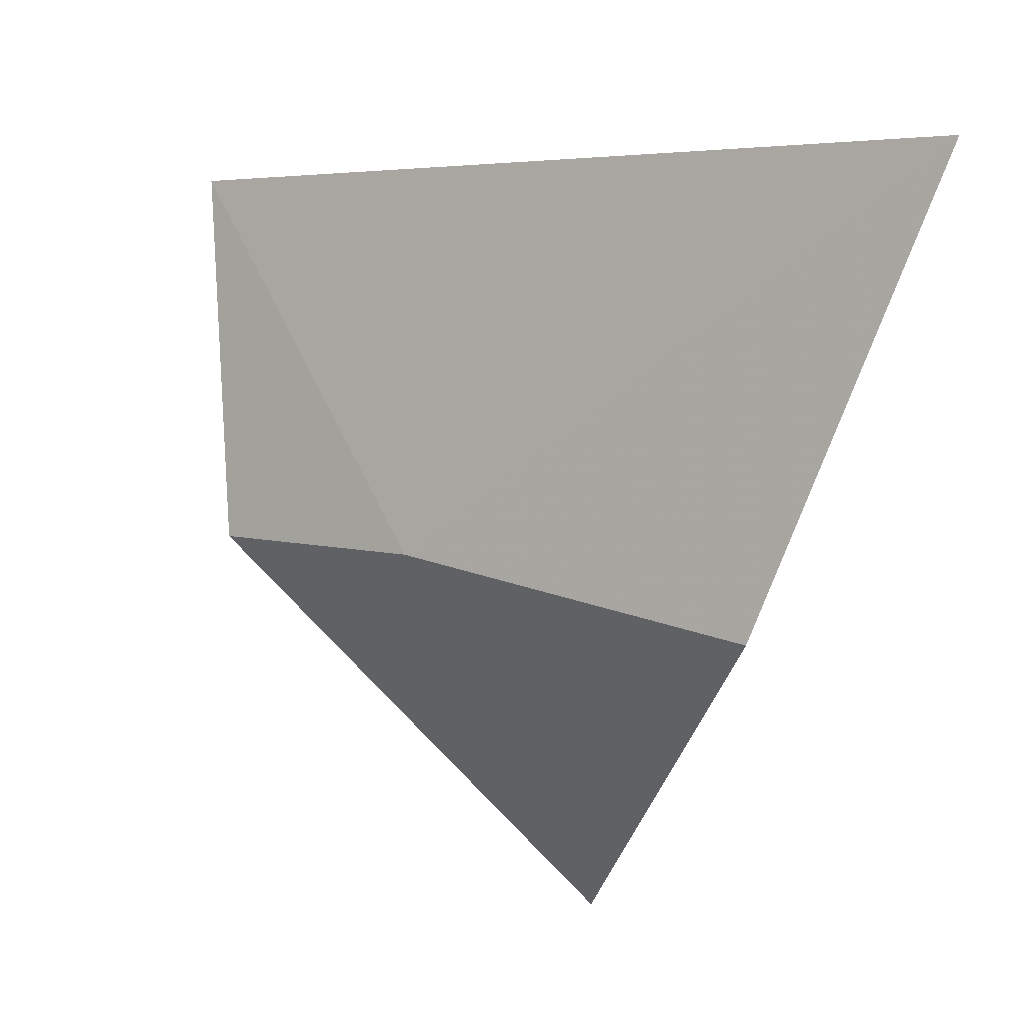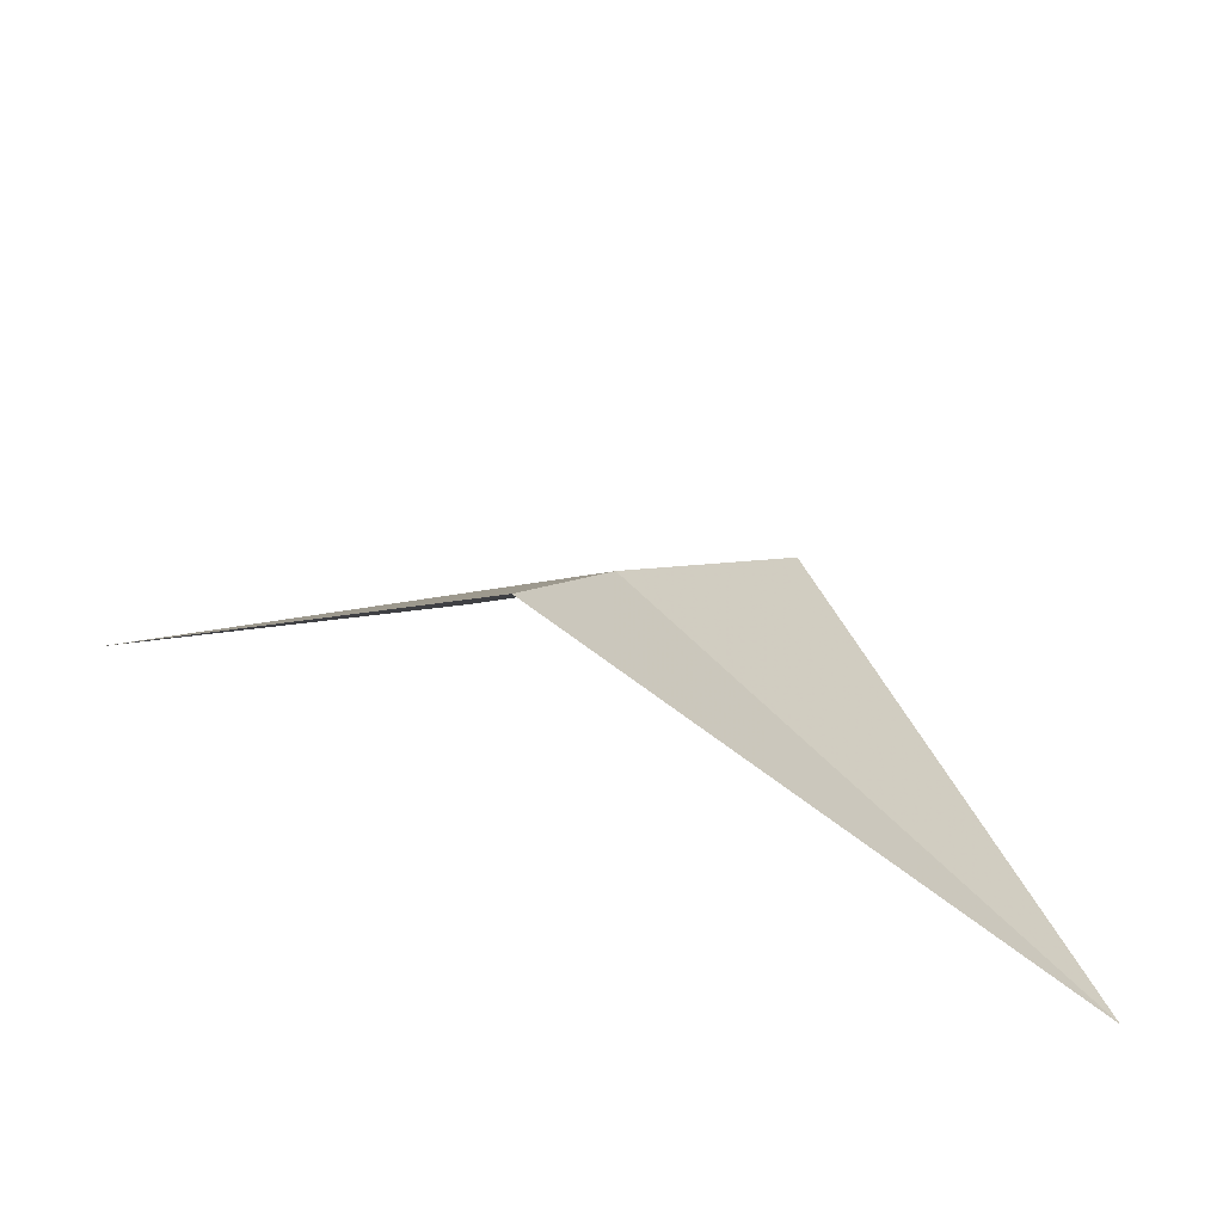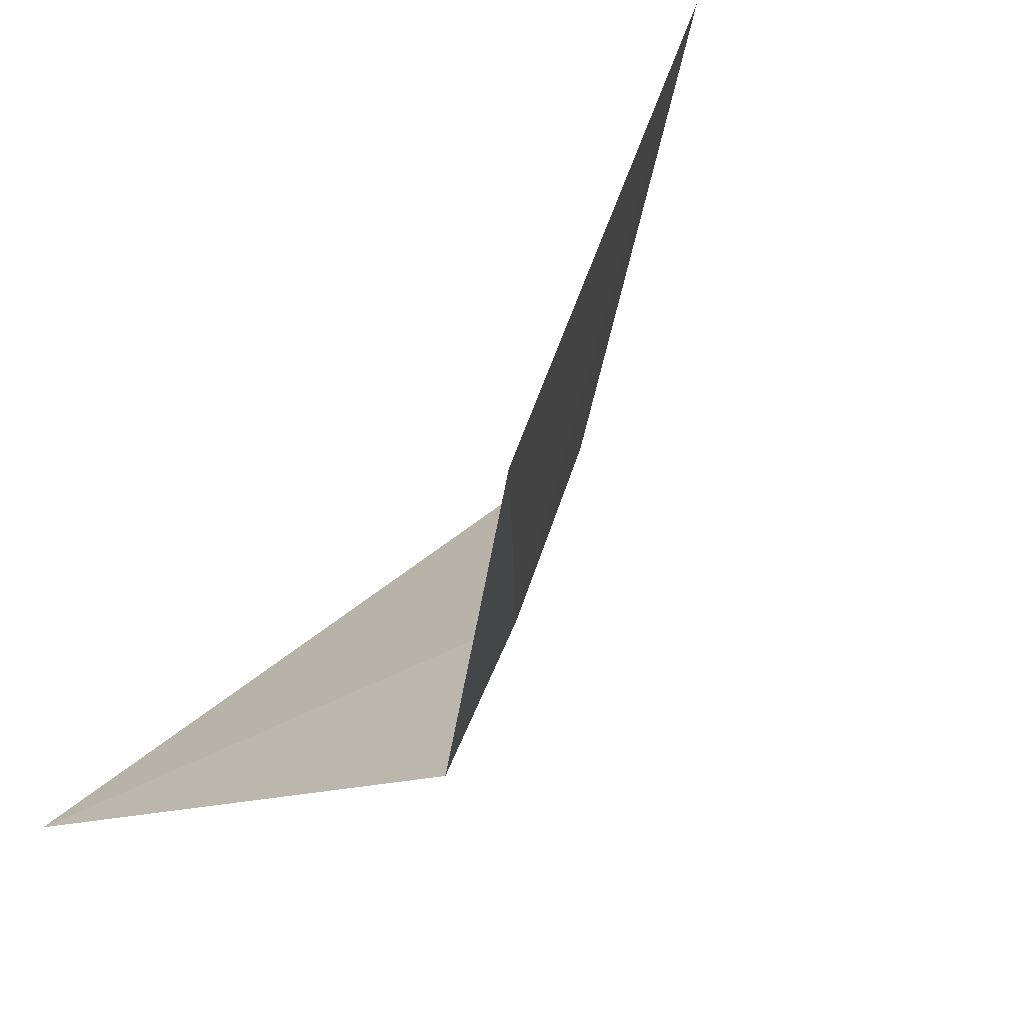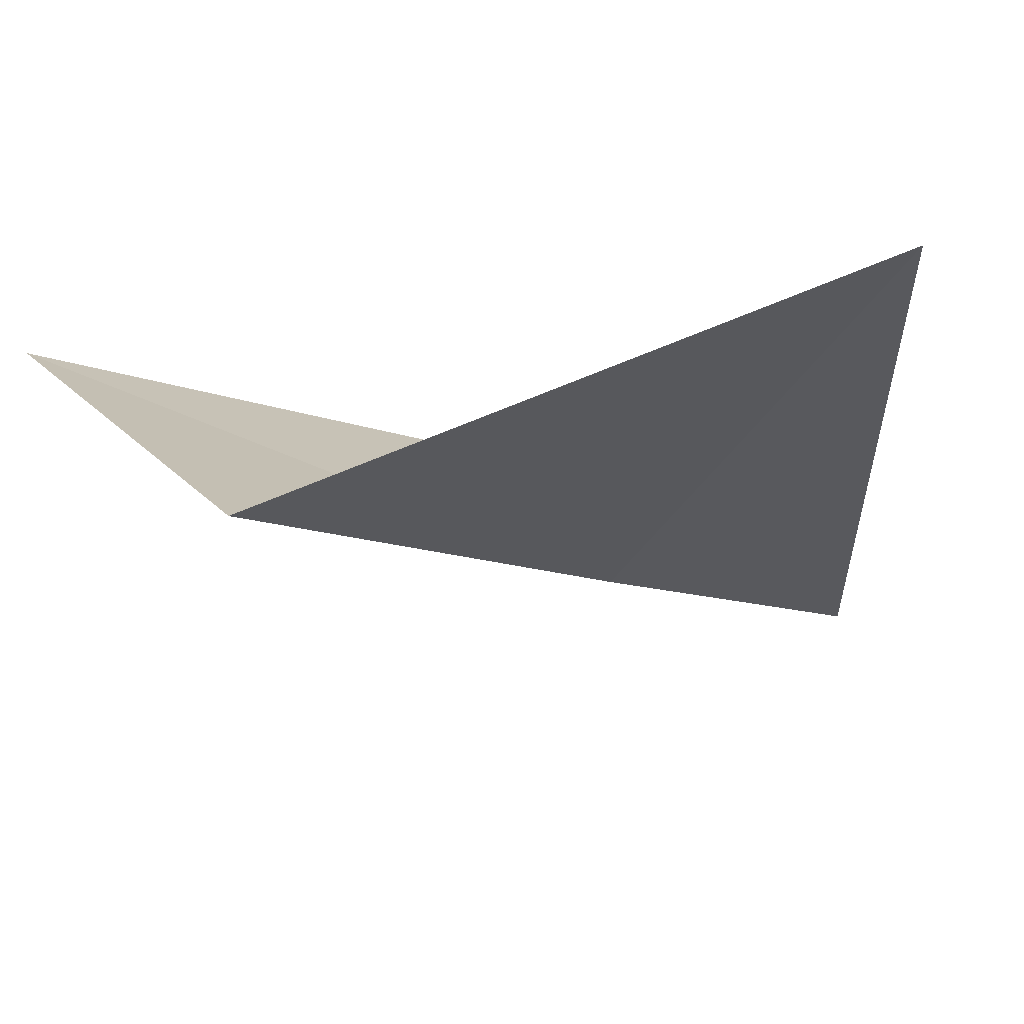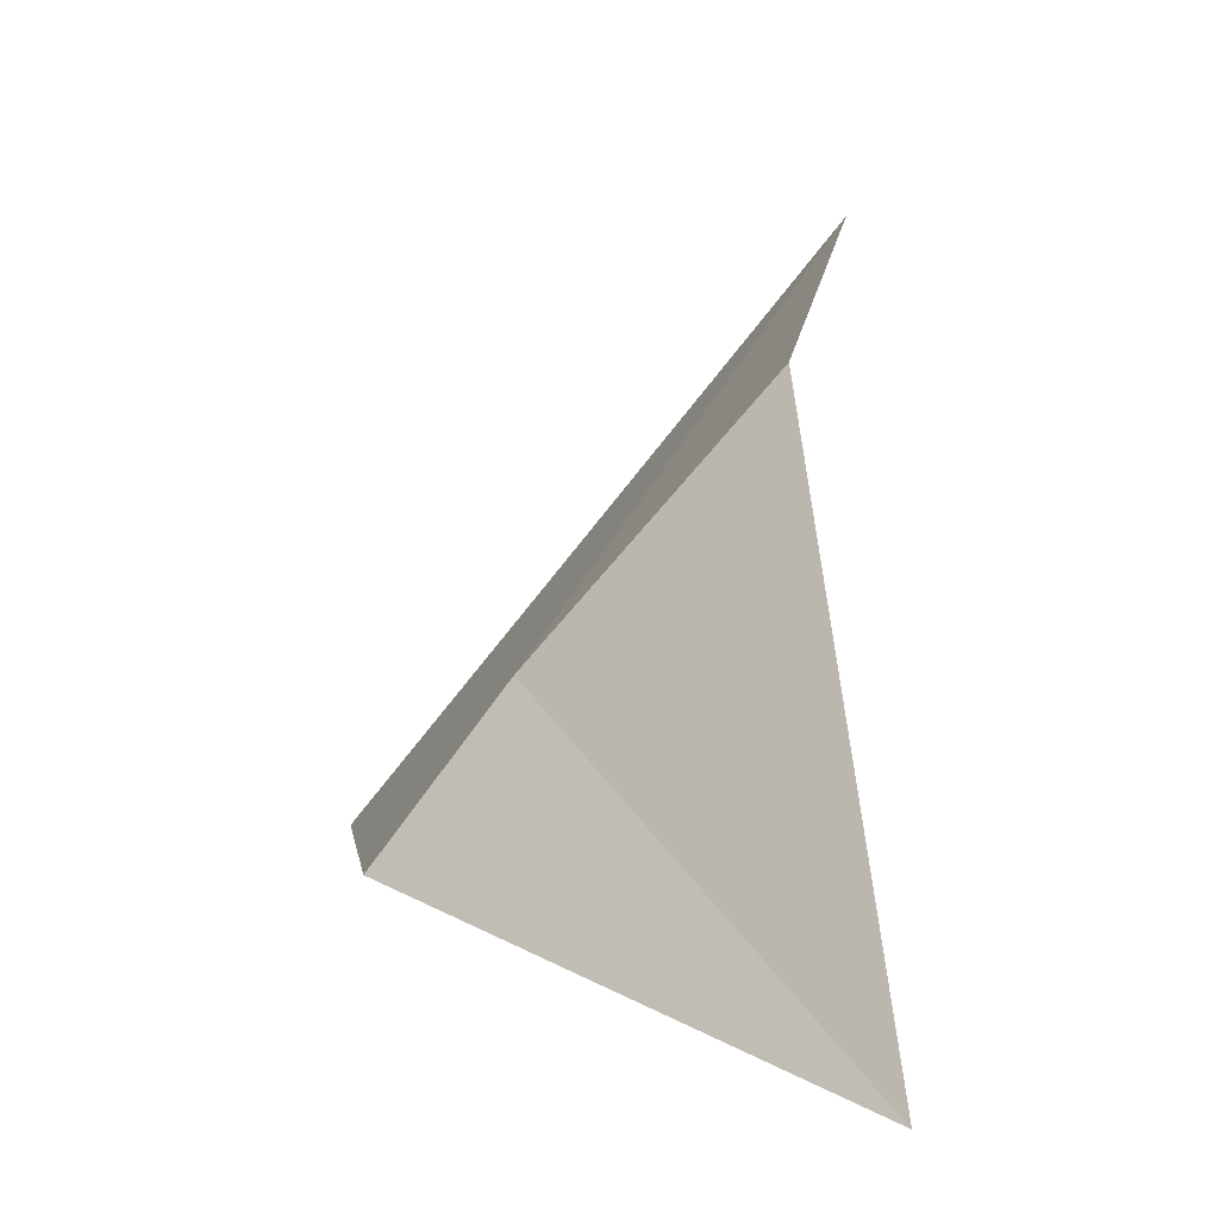
<metadata>
{"format":"obj","ext":"obj","renderer":"f3d","projection":"perspective","resolution":1024,"background":"white","views":[{"elev":-9.5,"azim":163.4,"up":"+Z"},{"elev":-51.7,"azim":109.7,"up":"+Y"},{"elev":43.9,"azim":52.5,"up":"+Z"},{"elev":-66.9,"azim":-66.8,"up":"+Z"},{"elev":-4.4,"azim":177.6,"up":"+Y"}]}
</metadata>
<code>
v -5.528 -2.034 38.07
v -5.894 -1.51 38.38
v -5.348 -2.18 38.49
v -5.383 -2.226 38.11
v -5.782 -1.748 37.96
v -5.854 -2.425 37.73
f 1 3 2
f 1 5 6
f 1 2 5
f 1 4 3
f 1 6 4

</code>
